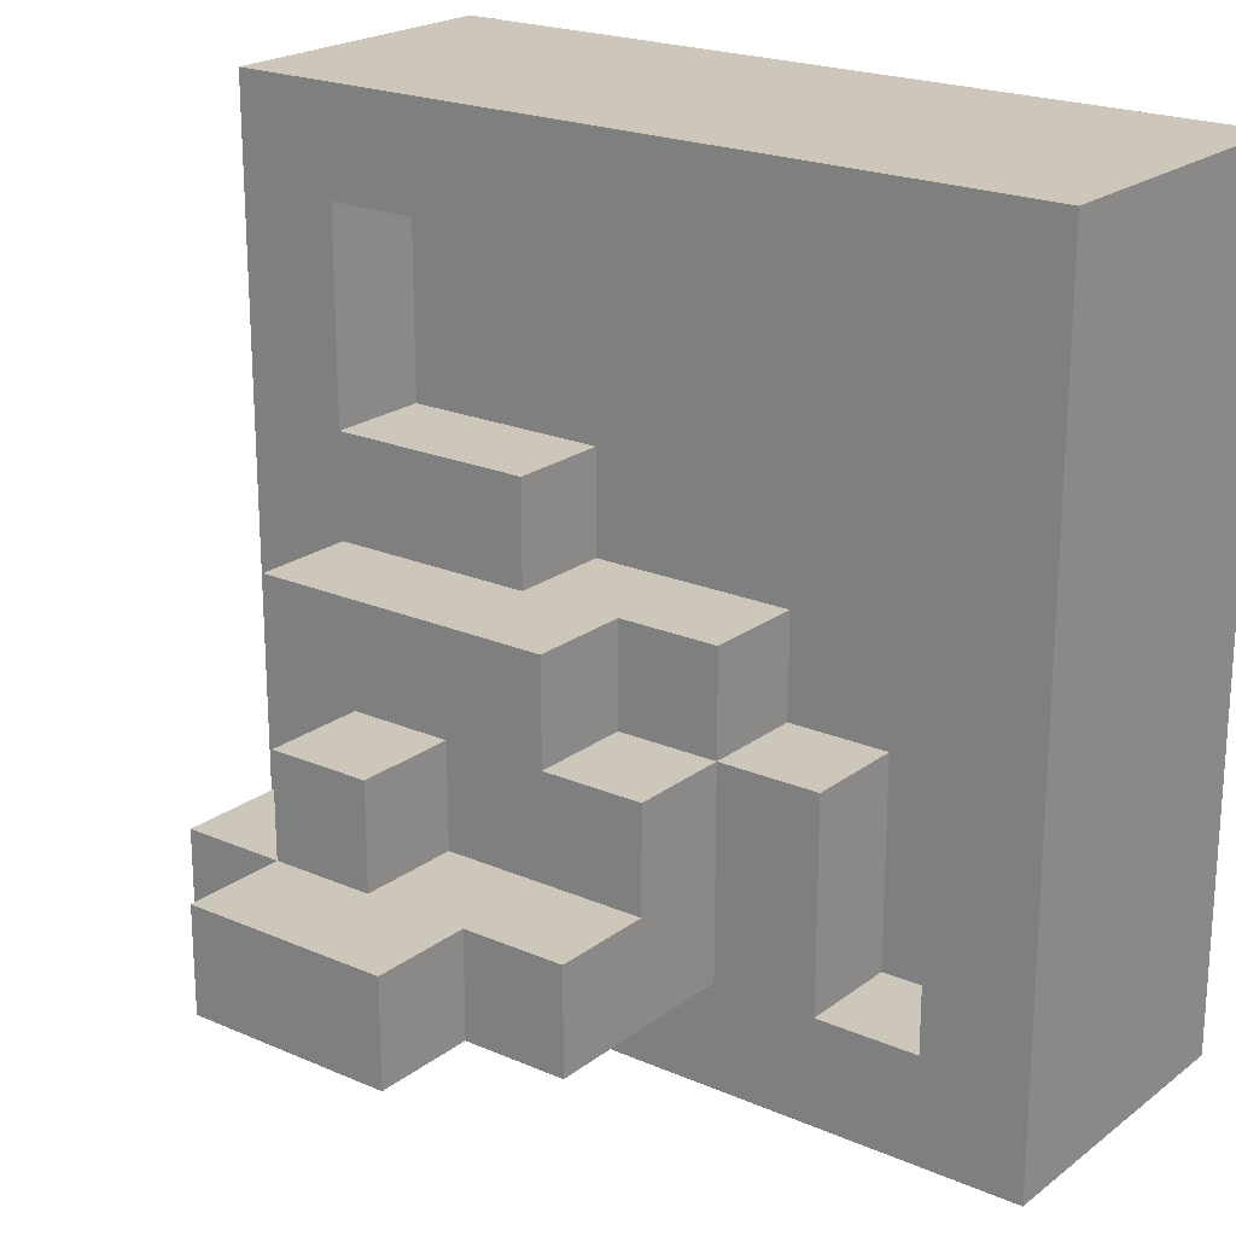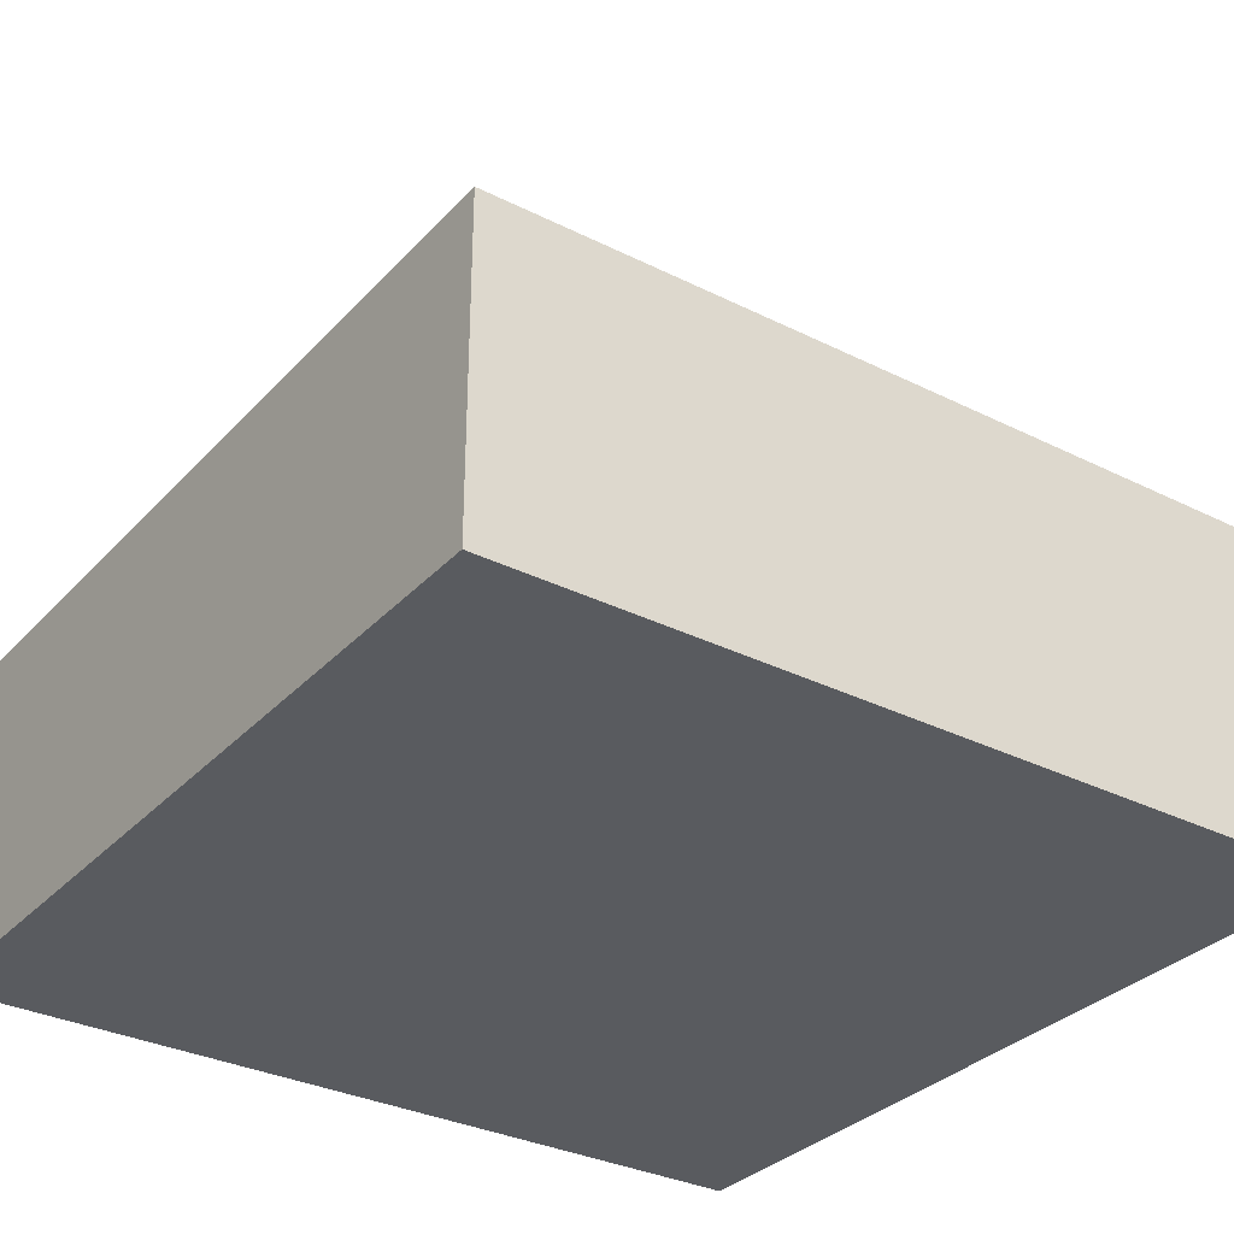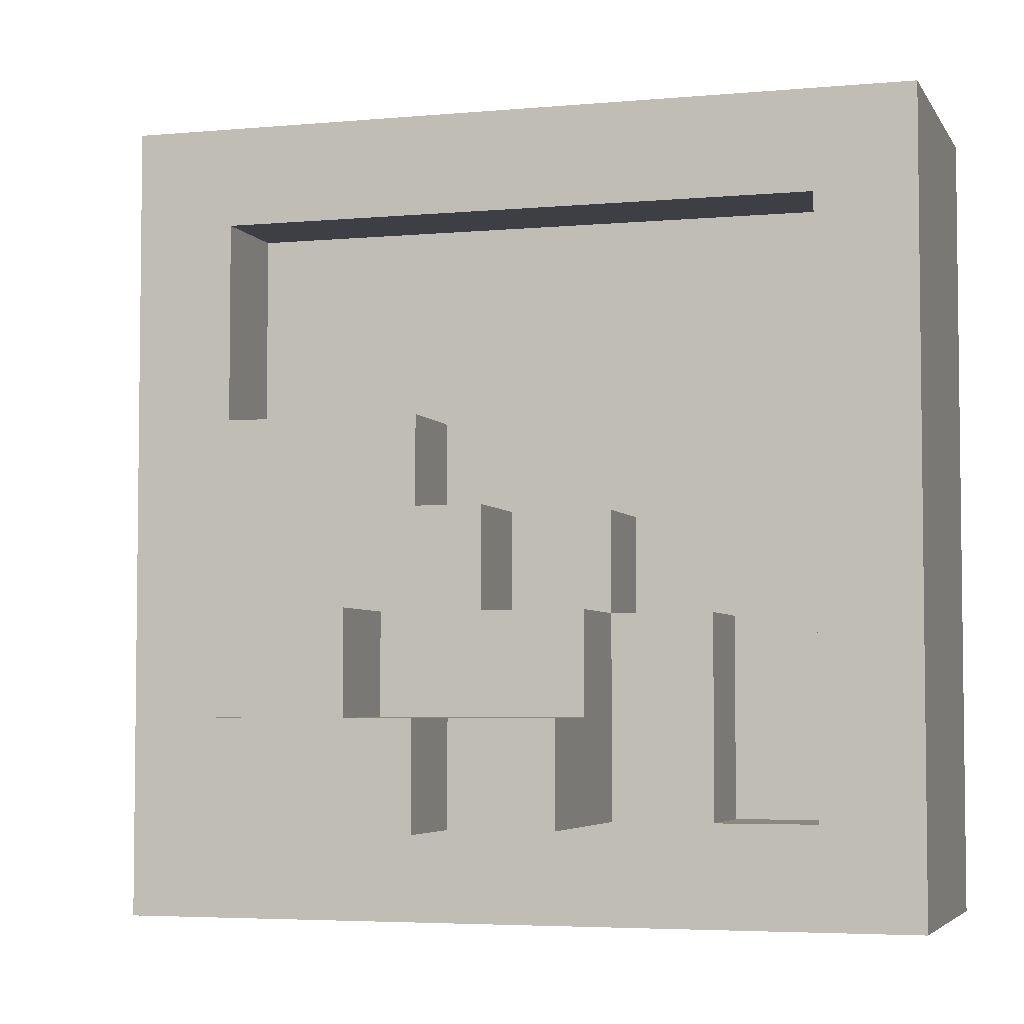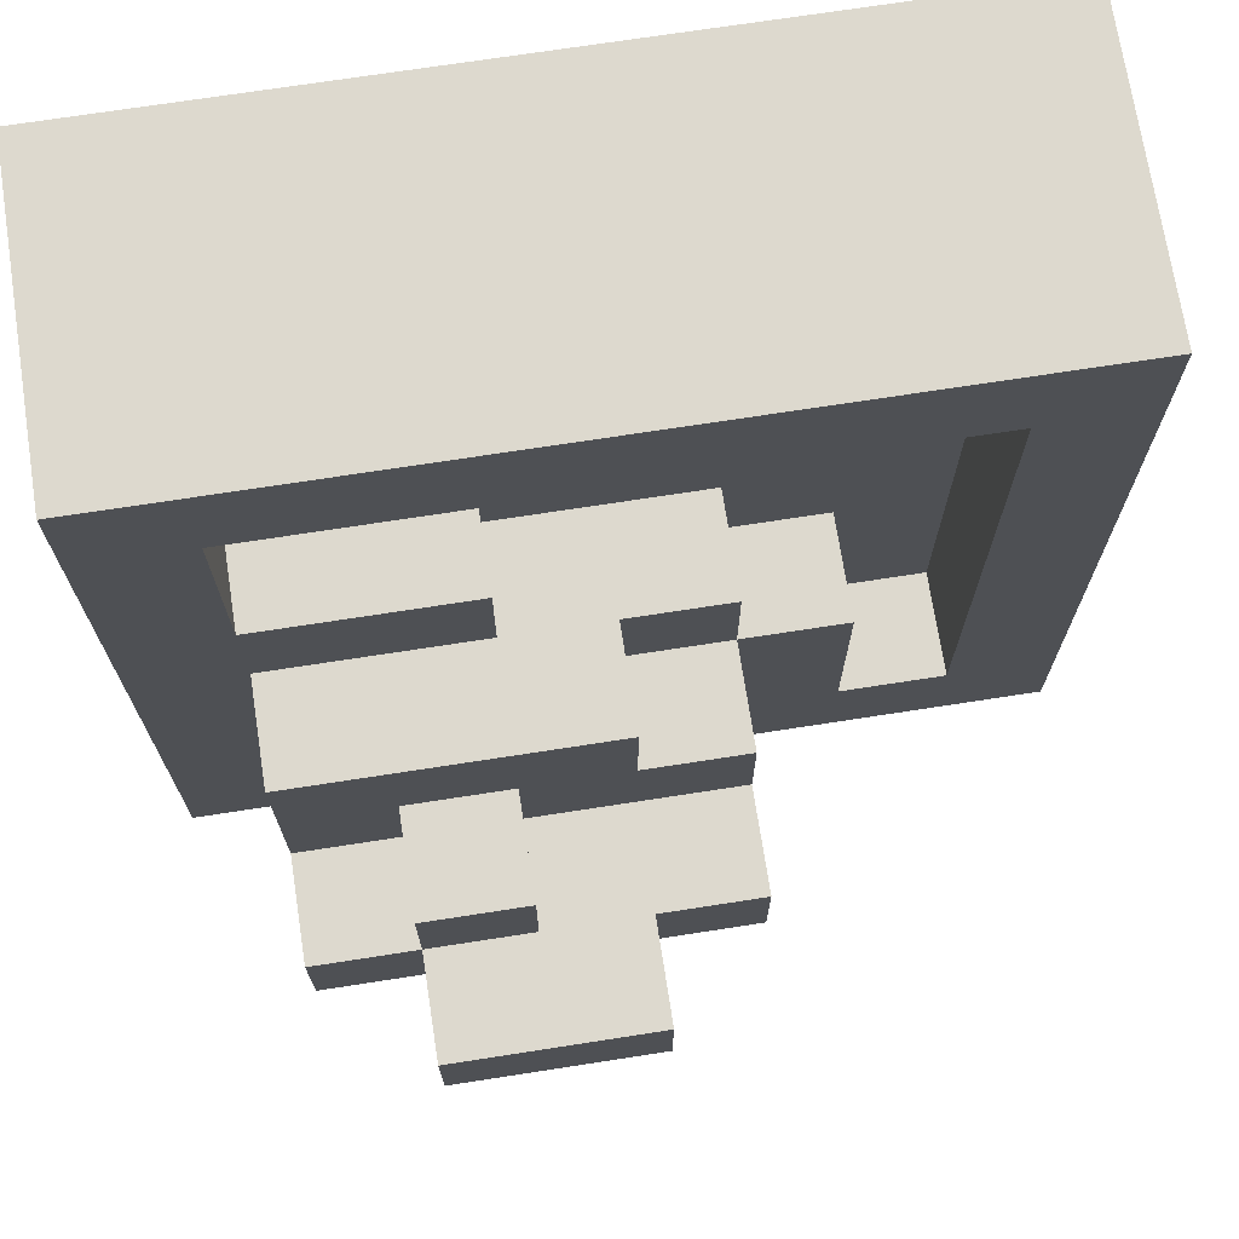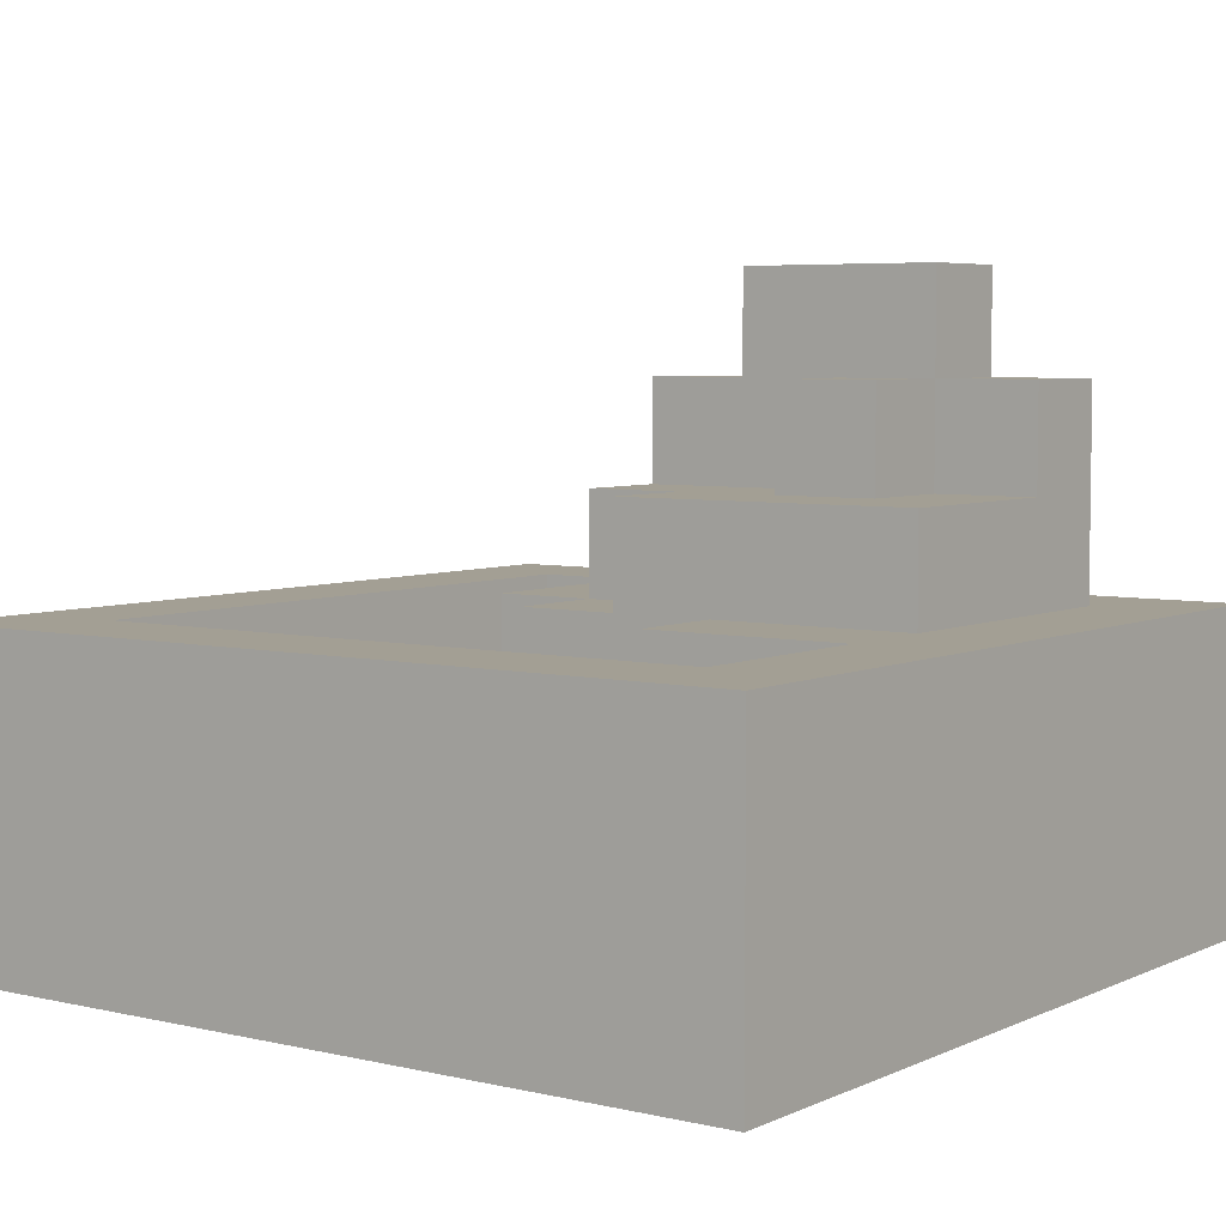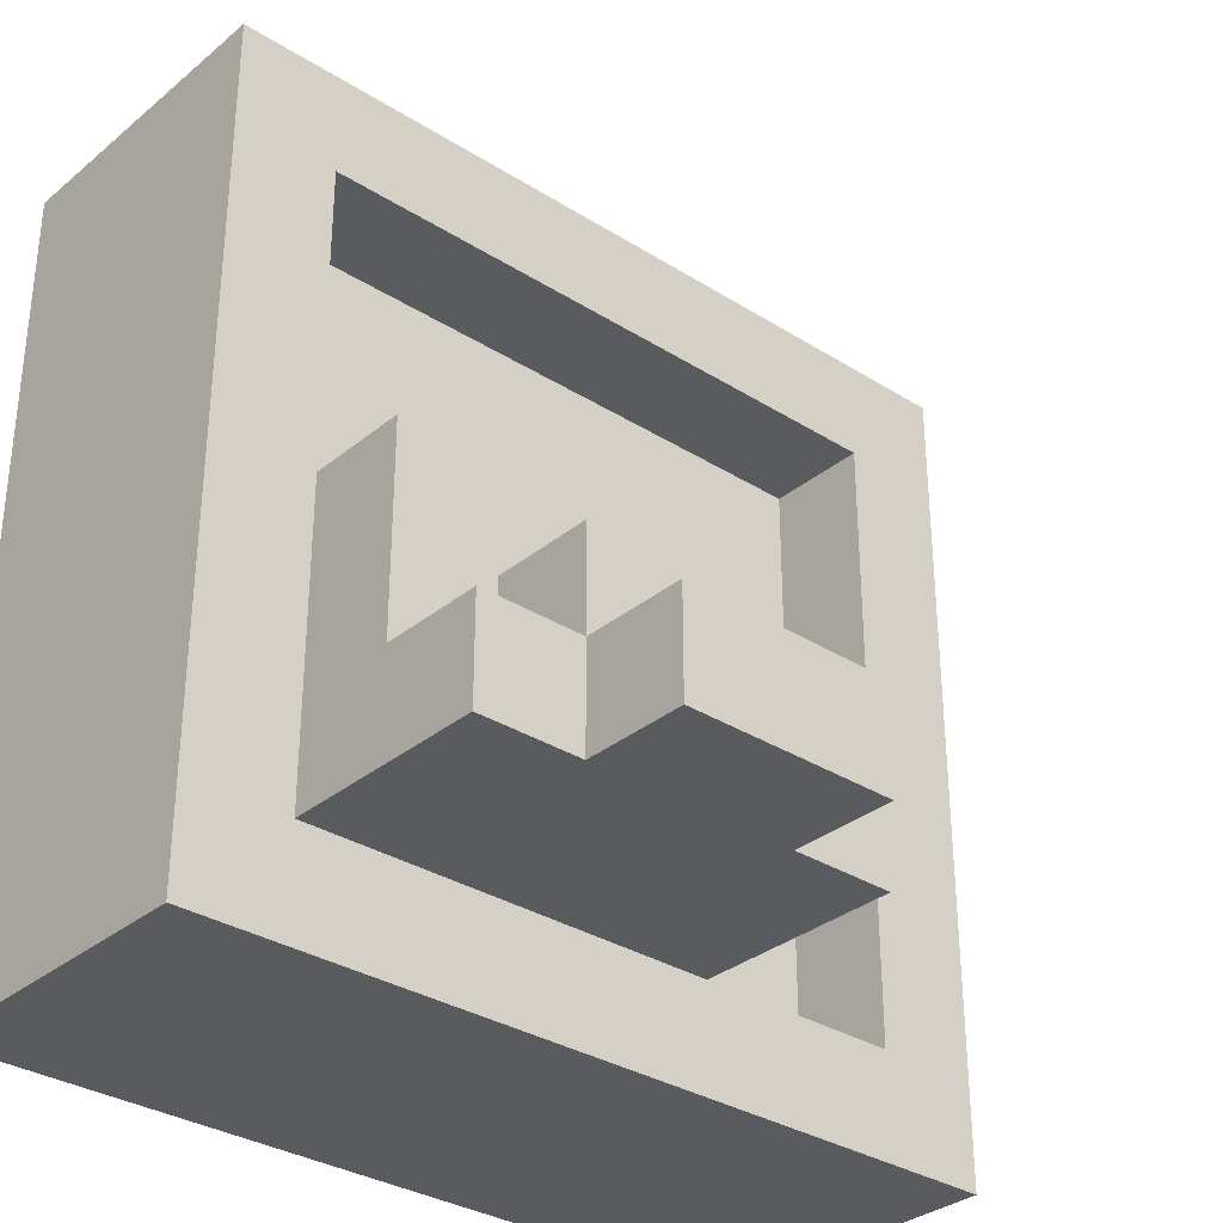
<metadata>
{"format":"obj","ext":"obj","renderer":"f3d","projection":"perspective","resolution":1024,"background":"white","views":[{"elev":21.4,"azim":-142.5,"up":"+Z"},{"elev":-32.2,"azim":-35.0,"up":"+Y"},{"elev":-4.5,"azim":-163.2,"up":"+Z"},{"elev":71.7,"azim":171.2,"up":"+Z"},{"elev":5.3,"azim":36.0,"up":"+Y"},{"elev":-32.4,"azim":138.6,"up":"+Z"}]}
</metadata>
<code>
o
v -0.4 0 0.4
v -0.4 0 -0.4
v -0.4 0.2 0.4
v -0.4 0.2 -0.4
v -0.4 0.3 0.4
v -0.4 0.3 -0.4
v -0.2 0.2 -0.1
v -0.2 0.2 -0.2
v -0.2 0.2 -0.3
v -0.2 0.3 -0.1
v -0.2 0.3 -0.2
v -0.2 0.3 -0.3
v -0.1 0.2 0
v -0.1 0.2 -0.1
v -0.1 0.3 0
v -0.1 0.3 -0.1
v -0.1 0.3 -0.2
v -0.1 0.3 -0.3
v -0.1 0.4 -0.1
v -0.1 0.4 -0.2
v -0.1 0.4 -0.3
v -0.1 0.5 -0.2
v -0.1 0.5 -0.3
v 0 0.3 0
v 0 0.3 -0.1
v 0 0.4 0
v 0 0.4 -0.1
v 0 0.5 -0.2
v 0 0.5 -0.3
v 0 0.6 -0.2
v 0 0.6 -0.3
v 0.1 0.2 0.1
v 0.1 0.2 0
v 0.1 0.3 0.1
v 0.1 0.3 0
v 0.1 0.4 -0.1
v 0.1 0.4 -0.2
v 0.1 0.5 -0.1
v 0.1 0.5 -0.2
v 0.3 0.2 0.3
v 0.3 0.2 0.1
v 0.3 0.3 0.3
v 0.3 0.3 0.1
v -0.3 0.2 0.3
v -0.3 0.2 -0.3
v -0.3 0.3 0.3
v -0.3 0.3 -0.3
v 0.2 0.4 -0.1
v 0.2 0.4 -0.2
v 0.2 0.5 -0.1
v 0.2 0.5 -0.2
v 0.2 0.5 -0.3
v 0.2 0.6 -0.2
v 0.2 0.6 -0.3
v 0.3 0.3 0
v 0.3 0.3 -0.1
v 0.3 0.3 -0.2
v 0.3 0.3 -0.3
v 0.3 0.4 0
v 0.3 0.4 -0.1
v 0.3 0.4 -0.2
v 0.3 0.4 -0.3
v 0.3 0.5 -0.2
v 0.3 0.5 -0.3
v 0.4 0 0.4
v 0.4 0 -0.4
v 0.4 0.2 0.4
v 0.4 0.2 -0.4
v 0.4 0.3 0.4
v 0.4 0.3 -0.4
v -0.4 0 0.4
v -0.4 0.2 0.4
v -0.4 0.3 0.4
v 0.4 0 0.4
v 0.4 0.2 0.4
v 0.4 0.3 0.4
v 0.1 0.2 0.1
v 0.1 0.3 0.1
v 0.2 0.2 0.1
v 0.2 0.3 0.1
v 0.3 0.2 0.1
v 0.3 0.3 0.1
v -0.1 0.2 0
v -0.1 0.3 0
v 0 0.2 0
v 0 0.3 0
v 0 0.4 0
v 0.1 0.2 0
v 0.1 0.3 0
v 0.1 0.4 0
v 0.2 0.3 0
v 0.2 0.4 0
v 0.3 0.3 0
v 0.3 0.4 0
v -0.2 0.2 -0.1
v -0.2 0.3 -0.1
v -0.1 0.2 -0.1
v -0.1 0.3 -0.1
v -0.1 0.4 -0.1
v 0 0.3 -0.1
v 0 0.4 -0.1
v 0.1 0.4 -0.1
v 0.1 0.5 -0.1
v 0.2 0.4 -0.1
v 0.2 0.5 -0.1
v -0.1 0.4 -0.2
v -0.1 0.5 -0.2
v 0 0.4 -0.2
v 0 0.5 -0.2
v 0 0.6 -0.2
v 0.1 0.4 -0.2
v 0.1 0.5 -0.2
v 0.1 0.6 -0.2
v 0.2 0.4 -0.2
v 0.2 0.5 -0.2
v 0.2 0.6 -0.2
v 0.3 0.4 -0.2
v 0.3 0.5 -0.2
v -0.3 0.2 -0.3
v -0.3 0.3 -0.3
v -0.2 0.2 -0.3
v -0.2 0.3 -0.3
v -0.3 0.2 0.3
v -0.3 0.3 0.3
v 0.3 0.2 0.3
v 0.3 0.3 0.3
v -0.1 0.3 -0.3
v -0.1 0.4 -0.3
v -0.1 0.5 -0.3
v 0 0.4 -0.3
v 0 0.5 -0.3
v 0 0.6 -0.3
v 0.1 0.3 -0.3
v 0.1 0.4 -0.3
v 0.1 0.5 -0.3
v 0.1 0.6 -0.3
v 0.2 0.3 -0.3
v 0.2 0.4 -0.3
v 0.2 0.5 -0.3
v 0.2 0.6 -0.3
v 0.3 0.3 -0.3
v 0.3 0.4 -0.3
v 0.3 0.5 -0.3
v -0.4 0 -0.4
v -0.4 0.2 -0.4
v -0.4 0.3 -0.4
v 0.4 0 -0.4
v 0.4 0.2 -0.4
v 0.4 0.3 -0.4
v -0.4 0 0.4
v 0.4 0 0.4
v -0.4 0 -0.4
v 0.4 0 -0.4
v -0.3 0.2 0.3
v 0.3 0.2 0.3
v 0.1 0.2 0.1
v 0.2 0.2 0.1
v 0.3 0.2 0.1
v -0.1 0.2 0
v 0 0.2 0
v 0.1 0.2 0
v -0.2 0.2 -0.1
v -0.1 0.2 -0.1
v -0.2 0.2 -0.2
v -0.3 0.2 -0.3
v -0.2 0.2 -0.3
v -0.4 0.3 0.4
v 0.4 0.3 0.4
v -0.3 0.3 0.3
v 0.3 0.3 0.3
v 0.1 0.3 0.1
v 0.2 0.3 0.1
v 0.3 0.3 0.1
v -0.1 0.3 0
v 0 0.3 0
v 0.1 0.3 0
v 0.2 0.3 0
v 0.3 0.3 0
v -0.2 0.3 -0.1
v -0.1 0.3 -0.1
v 0 0.3 -0.1
v 0.3 0.3 -0.1
v -0.2 0.3 -0.2
v -0.1 0.3 -0.2
v 0.3 0.3 -0.2
v -0.3 0.3 -0.3
v -0.2 0.3 -0.3
v -0.1 0.3 -0.3
v 0.1 0.3 -0.3
v 0.2 0.3 -0.3
v 0.3 0.3 -0.3
v -0.4 0.3 -0.4
v 0.4 0.3 -0.4
v 0 0.4 0
v 0.1 0.4 0
v 0.2 0.4 0
v 0.3 0.4 0
v -0.1 0.4 -0.1
v 0 0.4 -0.1
v 0.1 0.4 -0.1
v 0.2 0.4 -0.1
v 0.3 0.4 -0.1
v -0.1 0.4 -0.2
v 0 0.4 -0.2
v 0.1 0.4 -0.2
v 0.2 0.4 -0.2
v 0.3 0.4 -0.2
v 0.1 0.5 -0.1
v 0.2 0.5 -0.1
v -0.1 0.5 -0.2
v 0 0.5 -0.2
v 0.1 0.5 -0.2
v 0.2 0.5 -0.2
v 0.3 0.5 -0.2
v -0.1 0.5 -0.3
v 0 0.5 -0.3
v 0.2 0.5 -0.3
v 0.3 0.5 -0.3
v 0 0.6 -0.2
v 0.1 0.6 -0.2
v 0.2 0.6 -0.2
v 0 0.6 -0.3
v 0.1 0.6 -0.3
v 0.2 0.6 -0.3
f 3 2 1
f 4 2 3
f 5 4 3
f 6 4 5
f 10 8 7
f 11 9 8
f 11 8 10
f 12 9 11
f 15 14 13
f 16 14 15
f 19 17 16
f 20 18 17
f 20 17 19
f 21 18 20
f 22 21 20
f 23 21 22
f 26 25 24
f 27 25 26
f 30 29 28
f 31 29 30
f 34 33 32
f 35 33 34
f 38 37 36
f 39 37 38
f 42 41 40
f 43 41 42
f 44 45 46
f 46 45 47
f 48 49 50
f 50 49 51
f 51 52 53
f 53 52 54
f 55 56 59
f 56 57 60
f 59 56 60
f 57 58 61
f 60 57 61
f 61 58 62
f 61 62 63
f 63 62 64
f 65 66 67
f 67 66 68
f 67 68 69
f 69 68 70
f 74 72 71
f 75 73 72
f 75 72 74
f 76 73 75
f 79 78 77
f 80 78 79
f 81 80 79
f 82 80 81
f 85 84 83
f 86 84 85
f 88 86 85
f 89 87 86
f 89 86 88
f 90 87 89
f 91 90 89
f 92 90 91
f 93 92 91
f 94 92 93
f 97 96 95
f 98 96 97
f 100 99 98
f 101 99 100
f 104 103 102
f 105 103 104
f 108 107 106
f 109 107 108
f 111 109 108
f 112 110 109
f 112 109 111
f 113 110 112
f 115 113 112
f 116 113 115
f 117 115 114
f 118 115 117
f 121 120 119
f 122 120 121
f 123 124 125
f 125 124 126
f 127 128 130
f 128 129 130
f 130 129 131
f 127 130 133
f 130 131 134
f 133 130 134
f 131 132 135
f 134 131 135
f 135 132 136
f 133 134 137
f 134 135 138
f 137 134 138
f 135 136 139
f 138 135 139
f 139 136 140
f 137 138 141
f 138 139 142
f 141 138 142
f 142 139 143
f 144 145 147
f 145 146 148
f 147 145 148
f 148 146 149
f 152 151 150
f 153 151 152
f 154 155 156
f 156 155 157
f 157 155 158
f 154 156 159
f 159 156 160
f 160 156 161
f 154 159 162
f 162 159 163
f 154 162 164
f 154 164 165
f 165 164 166
f 167 168 169
f 169 168 170
f 170 168 173
f 171 172 176
f 172 173 177
f 176 172 177
f 173 168 178
f 177 173 178
f 174 175 180
f 180 175 181
f 178 168 182
f 179 180 183
f 183 180 184
f 182 168 185
f 167 169 186
f 183 184 187
f 187 184 188
f 185 168 191
f 189 190 192
f 190 191 192
f 167 186 192
f 186 187 192
f 188 189 192
f 187 188 192
f 191 168 193
f 192 191 193
f 194 195 199
f 195 196 200
f 199 195 200
f 196 197 201
f 200 196 201
f 201 197 202
f 198 199 203
f 199 200 204
f 203 199 204
f 204 200 205
f 201 202 206
f 206 202 207
f 208 209 212
f 212 209 213
f 210 211 215
f 215 211 216
f 213 214 217
f 217 214 218
f 219 220 222
f 220 221 223
f 222 220 223
f 223 221 224

</code>
